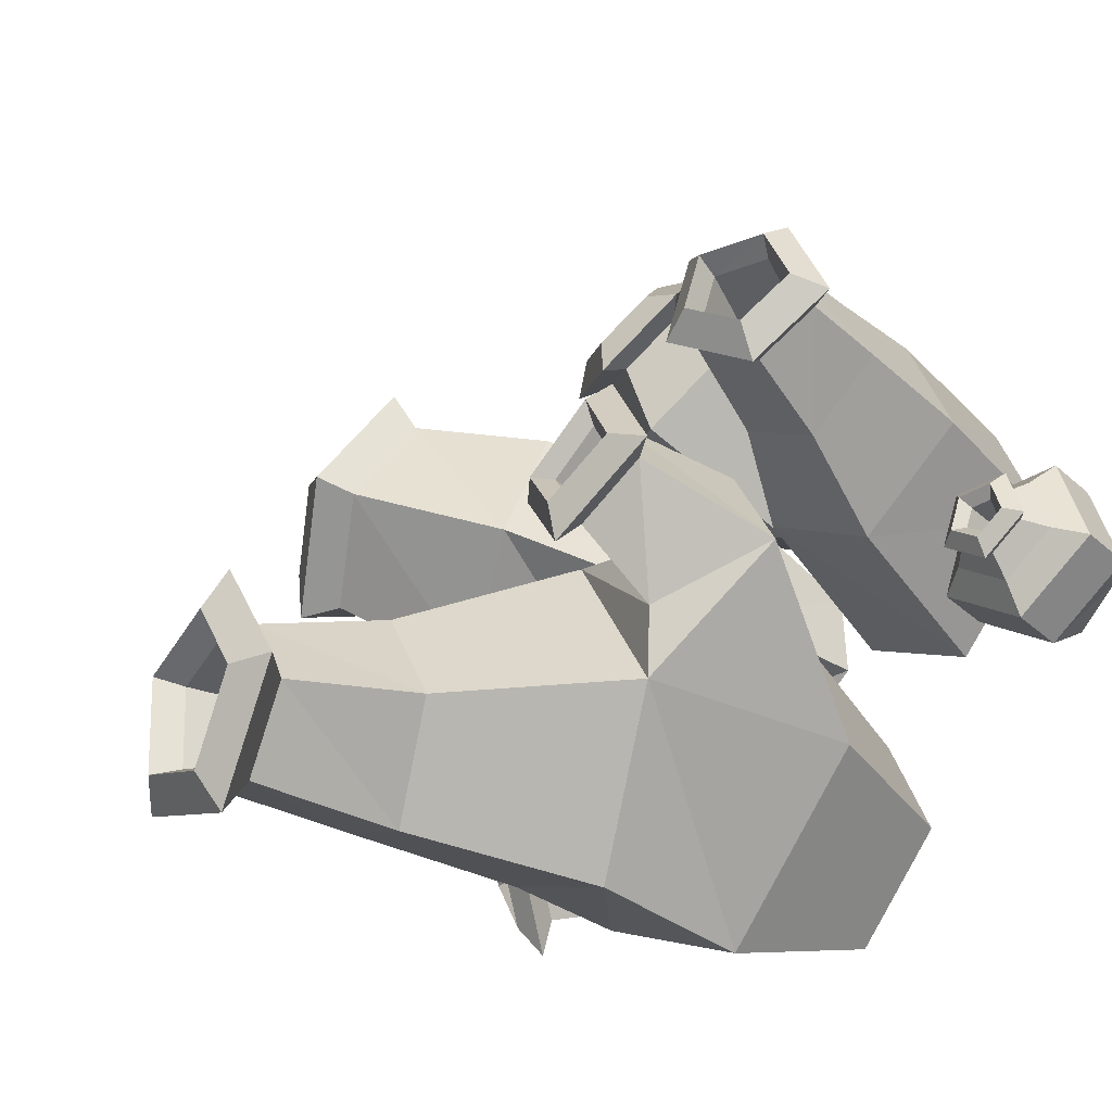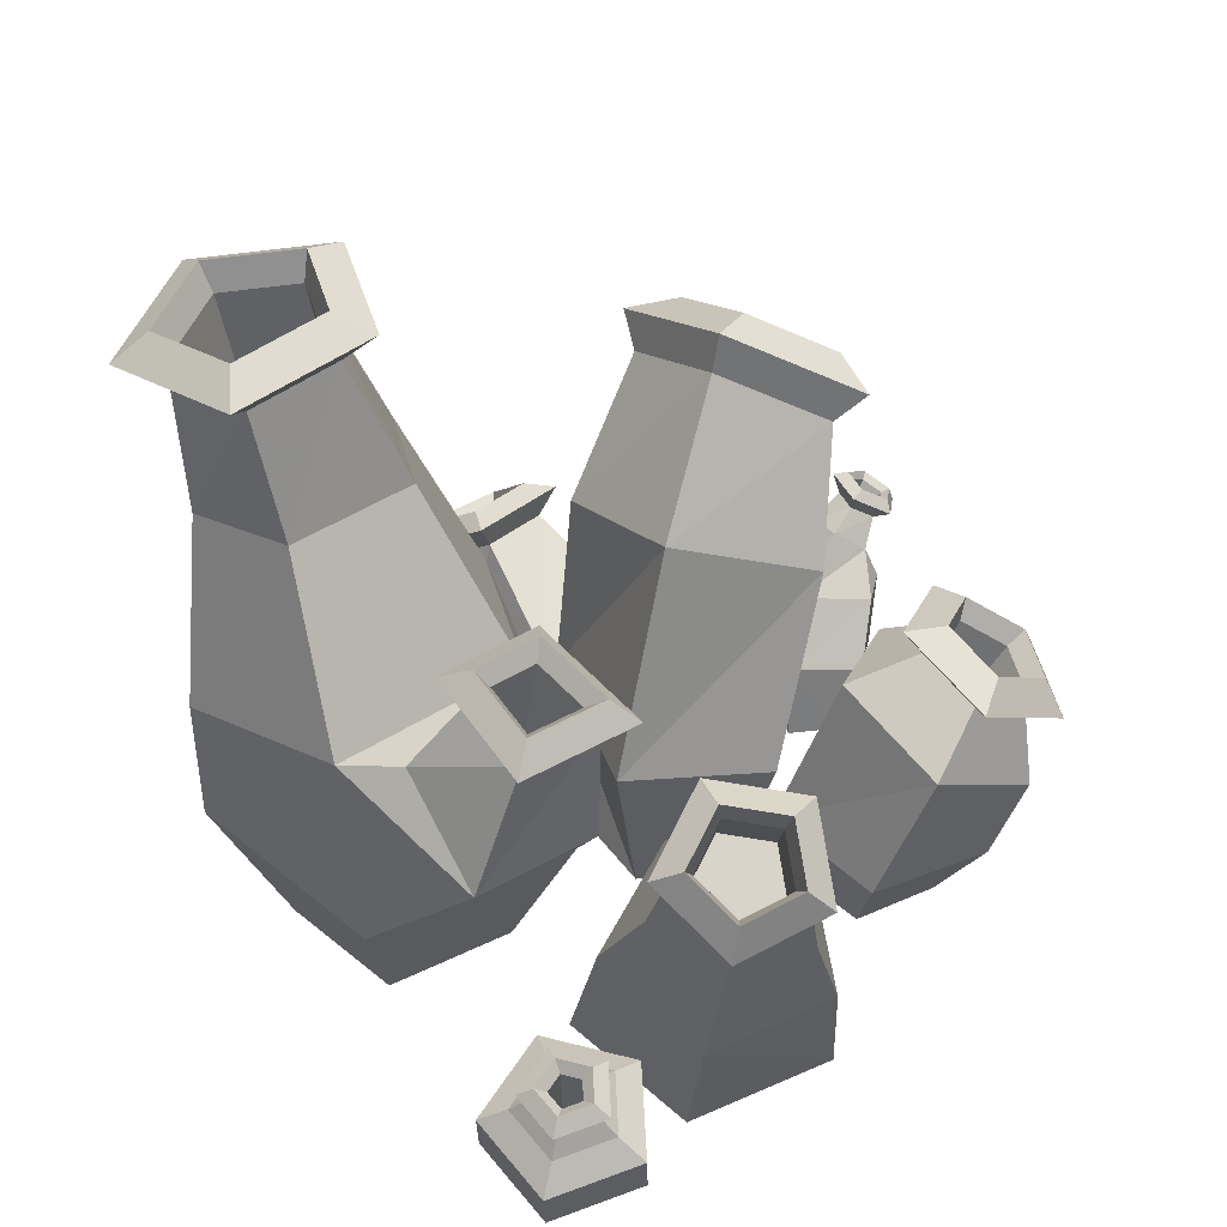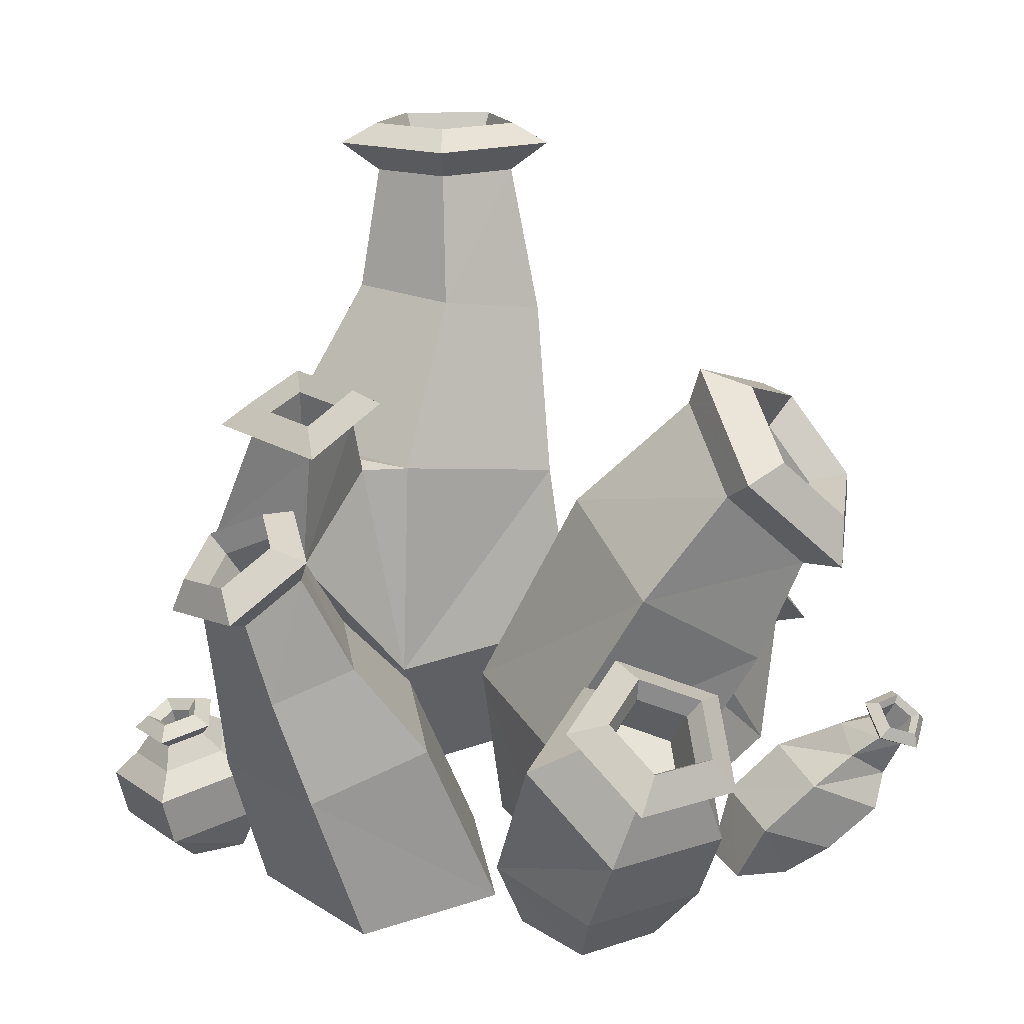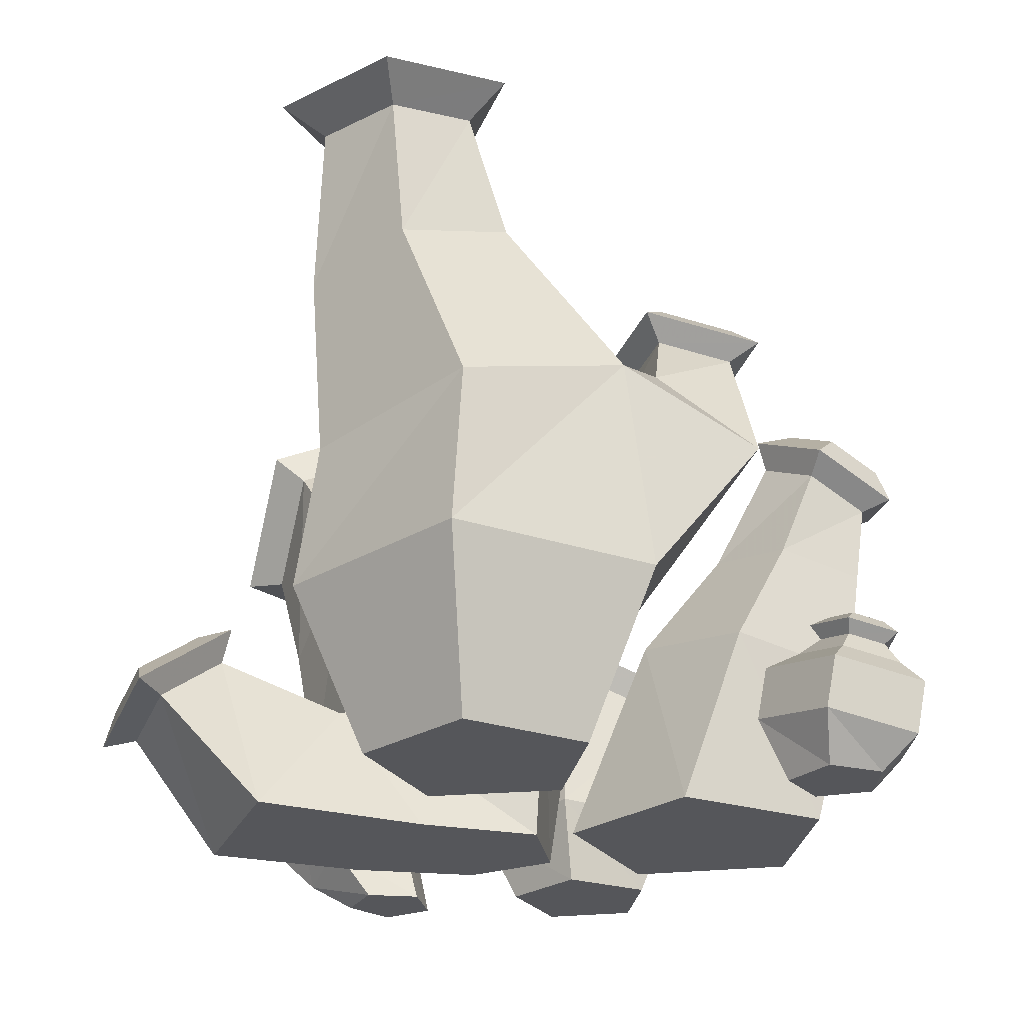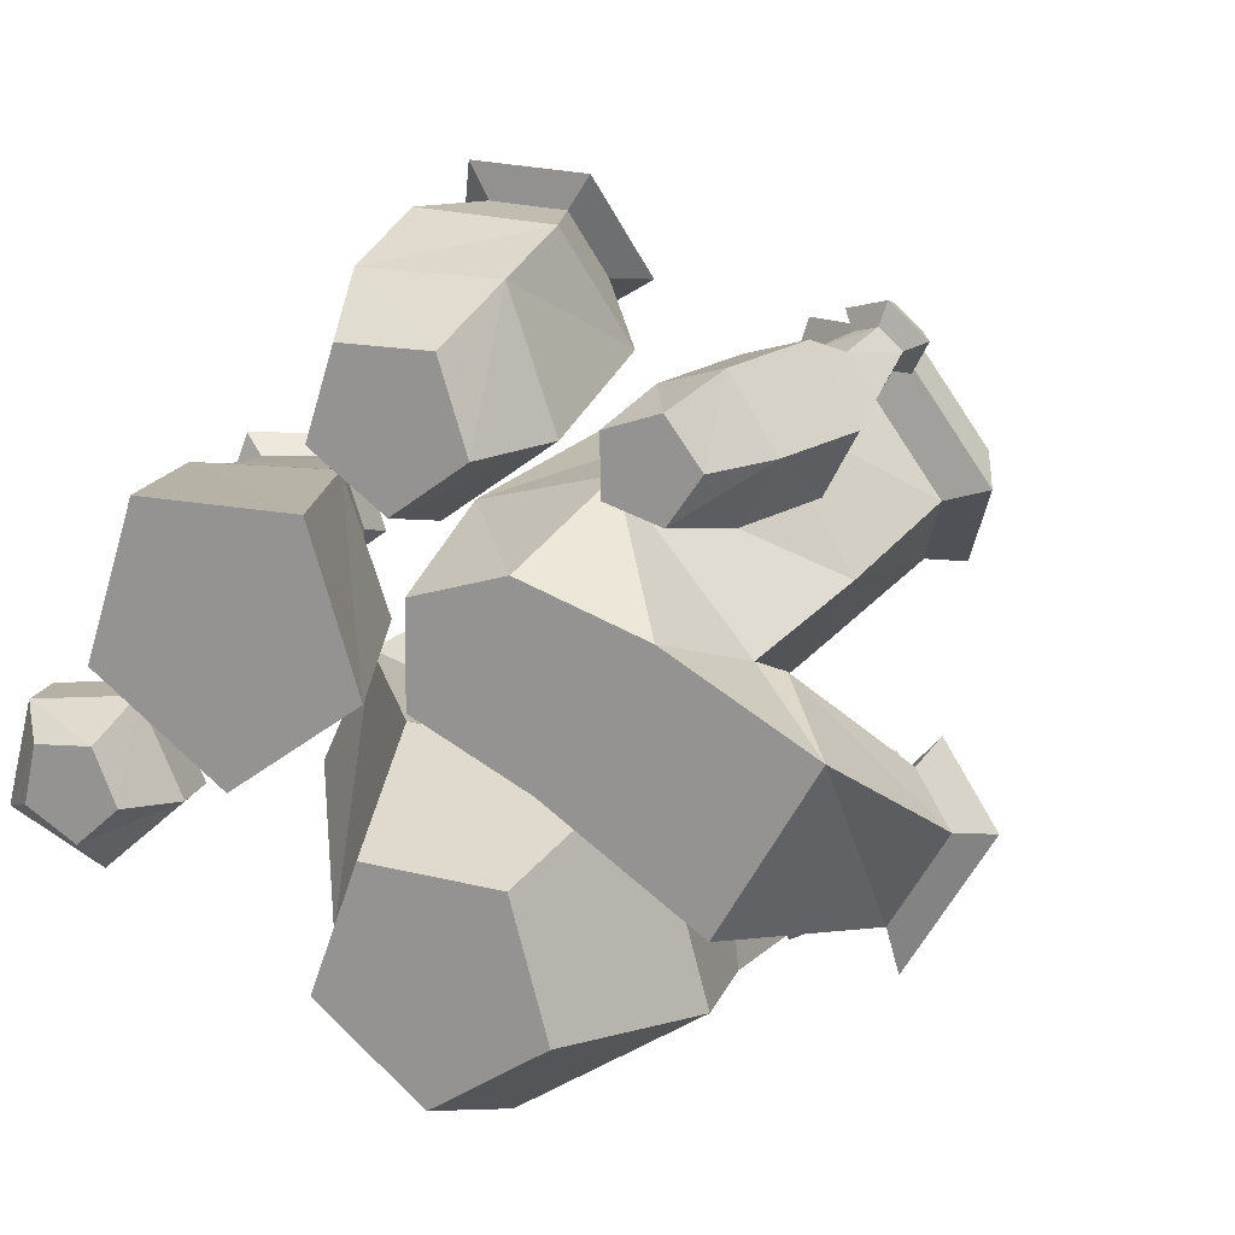
<metadata>
{"format":"obj","ext":"obj","renderer":"f3d","projection":"perspective","resolution":1024,"background":"white","views":[{"elev":-41.5,"azim":-127.0,"up":"+Z"},{"elev":46.5,"azim":-98.7,"up":"+Y"},{"elev":26.2,"azim":-27.5,"up":"+Y"},{"elev":-26.0,"azim":-169.9,"up":"+Y"},{"elev":16.6,"azim":23.4,"up":"+Z"}]}
</metadata>
<code>
v 0.9937 -0.2513 0.3129
v 1.787 1.188 0.3246
v 2.1 -0.2513 1.798
v 2.544 0.8909 1.381
v 0.7864 -0.2513 2.239
v 1.21 0.9944 2.86
v -0.1994 -0.2513 1.932
v -0.3614 1.466 2.371
v -0.2117 -0.2513 0.8988
v -0.363 1.612 0.6651
v 2.028 3.428 0.542
v 2.89 2.467 1.727
v 1.974 2.499 3.219
v 0.5458 3.479 2.957
v 0.5792 4.053 1.303
v 2.811 4.735 1.338
v 3.282 3.723 2.195
v 2.456 3.698 3.334
v 1.475 4.694 3.181
v 1.694 5.335 1.947
v 3.16 5.033 1.275
v 3.741 3.785 2.332
v 2.721 3.754 3.737
v 1.511 4.983 3.548
v 1.781 5.774 2.026
v 3.168 5.099 1.888
v 3.545 4.289 2.574
v 2.883 4.268 3.486
v 2.097 5.066 3.363
v 2.273 5.579 2.376
v 2.822 4.805 1.953
v 3.092 4.224 2.444
v 2.618 4.21 3.098
v 2.055 4.781 3.01
v 2.181 5.149 2.303
v 2.223 4.146 1.504
v 2.493 3.565 1.995
v 2.019 3.551 2.649
v 1.456 4.122 2.561
v 1.582 4.49 1.853
v -2.02 -0.2513 -0.09033
v -2.676 1.737 0.1106
v -0.6283 -0.2513 0.921
v -1.497 1.963 0.9831
v -1.16 -0.2513 2.557
v -1.947 1.877 2.394
v -2.88 -0.2513 2.557
v -3.405 1.597 2.394
v -3.412 -0.2513 0.921
v -3.855 1.511 0.9833
v -3.192 2.902 0.5038
v -2.379 3.057 1.104
v -2.69 2.998 2.077
v -3.694 2.806 2.077
v -4.004 2.746 1.104
v -3.558 3.915 0.6855
v -2.999 4.257 1.133
v -3.21 4.175 1.893
v -3.898 3.782 1.916
v -4.114 3.621 1.17
v -3.683 4.119 0.4305
v -2.922 4.586 1.04
v -3.209 4.474 2.076
v -4.147 3.938 2.107
v -4.44 3.719 1.09
v -3.82 4.377 0.7468
v -3.331 4.677 1.138
v -3.515 4.605 1.804
v -4.118 4.261 1.824
v -4.306 4.12 1.17
v -3.679 4.137 0.8521
v -3.268 4.39 1.182
v -3.423 4.329 1.742
v -3.93 4.04 1.759
v -4.089 3.921 1.209
v -3.291 3.459 0.8863
v -2.879 3.711 1.216
v -3.034 3.65 1.777
v -3.542 3.361 1.793
v -3.7 3.242 1.243
v 0.911 2.115 3.714
v -0.2589 2.609 3.038
v -0.346 -0.2513 2.612
v -0.3141 0.6833 2.369
v 0.4281 -0.2513 3.174
v 0.8506 0.6093 3.21
v 0.1324 -0.2513 4.084
v 0.4075 0.5189 4.576
v -0.8244 -0.2513 4.084
v -1.031 0.537 4.579
v -1.12 -0.2513 3.174
v -1.477 0.6386 3.215
v 0.4806 1.426 4.901
v -0.9553 1.495 4.959
v -1.412 2.226 3.808
v 0.4317 2.638 4.236
v -0.211 2.91 3.865
v 0.1953 2.26 4.889
v -0.5936 2.298 4.921
v -0.8447 2.699 4.288
v 0.7916 2.833 4.217
v -0.2036 3.253 3.642
v 0.4255 2.247 5.227
v -0.796 2.305 5.277
v -1.185 2.927 4.297
v 0.4195 2.996 4.468
v -0.1844 3.251 4.119
v 0.1973 2.64 5.081
v -0.5439 2.676 5.111
v -0.7798 3.053 4.516
v 0.2838 2.791 4.392
v -0.1969 2.994 4.114
v 0.1069 2.508 4.88
v -0.483 2.536 4.904
v -0.6708 2.837 4.43
v 0.2506 2.334 4.115
v -0.23 2.537 3.837
v 0.07379 2.051 4.603
v -0.5161 2.079 4.626
v -0.7039 2.379 4.153
v 1.581 3.108 -2.5
v -0.2149 3.349 -3.597
v -0.08561 -0.2513 -2.817
v -0.1163 1.603 -3.617
v 1.131 -0.2513 -2.002
v 1.882 1.603 -2.279
v 0.7325 -0.2513 -0.5934
v 1.228 1.603 0.03554
v -0.7307 -0.2513 -0.5371
v -1.176 1.603 0.128
v -1.236 -0.2513 -1.911
v -2.007 1.603 -2.129
v 1.177 3.574 -0.4733
v -0.8678 4.103 -0.3182
v -1.728 3.964 -2.249
v 1.696 5.122 -2.616
v 0.5263 5.279 -3.332
v 1.433 5.426 -1.296
v 0.1009 5.771 -1.195
v -0.4597 5.68 -2.453
v 1.552 6.91 -2.896
v 0.6562 6.904 -3.381
v 1.373 7.077 -1.906
v 0.3667 7.175 -1.781
v -0.07645 7.068 -2.692
v 2 7.192 -3.147
v 0.6191 7.183 -3.895
v 1.724 7.45 -1.622
v 0.1727 7.601 -1.428
v -0.5105 7.436 -2.833
v 1.618 7.477 -2.995
v 0.6971 7.471 -3.494
v 1.434 7.649 -1.977
v 0.3994 7.75 -1.848
v -0.05625 7.639 -2.785
v 1.466 7.192 -2.887
v 0.6931 7.187 -3.306
v 1.312 7.337 -2.033
v 0.4431 7.421 -1.925
v 0.06066 7.329 -2.711
v 1.337 5.527 -2.628
v 0.5638 5.521 -3.048
v 1.183 5.671 -1.775
v 0.3139 5.755 -1.666
v -0.0686 5.663 -2.453
v 3.552 0.5653 3.558
v 3.129 0.8665 2.883
v 2.183 -0.2513 2.79
v 2.601 0.3267 2.701
v 2.523 -0.2513 3.275
v 3.043 0.06964 3.383
v 2.166 -0.2513 3.748
v 2.548 0.1678 4.069
v 1.606 -0.2513 3.555
v 1.801 0.4856 3.811
v 1.617 -0.2513 2.963
v 1.834 0.5838 2.966
v 3.064 0.6803 4.247
v 2.34 1.053 3.997
v 2.38 1.168 3.154
v 3.533 1.114 3.766
v 3.29 1.476 3.491
v 3.257 1.037 4.091
v 2.844 1.35 4.016
v 2.911 1.592 3.663
v 3.577 1.55 4.024
v 3.438 1.707 3.817
v 3.38 1.475 4.23
v 3.119 1.586 4.15
v 3.155 1.729 3.895
v 3.776 1.649 4.108
v 3.542 1.912 3.761
v 3.445 1.524 4.453
v 3.007 1.71 4.319
v 3.067 1.95 3.891
v 3.674 1.771 4.162
v 3.512 1.955 3.92
v 3.444 1.684 4.402
v 3.139 1.814 4.309
v 3.181 1.981 4.011
v 3.586 1.73 4.126
v 3.466 1.865 3.947
v 3.415 1.665 4.304
v 3.189 1.761 4.235
v 3.22 1.885 4.014
v 3.399 1.332 3.876
v 3.327 1.412 3.77
v 3.298 1.294 3.982
v 3.163 1.35 3.941
v 3.182 1.424 3.81
v -2.995 1.004 -0.5442
v -3.776 0.8161 -1.258
v -3.635 -0.2513 -0.824
v -3.664 0.2411 -1.23
v -3.17 -0.2513 -0.4113
v -2.883 0.4286 -0.5163
v -3.419 -0.2513 0.1586
v -3.315 0.3915 0.4663
v -4.038 -0.2513 0.09766
v -4.363 0.1811 0.3601
v -4.172 -0.2513 -0.5096
v -4.579 0.08821 -0.6879
v -3.428 0.9665 0.4385
v -4.476 0.7561 0.3323
v -4.691 0.6632 -0.7158
v -3.352 1.166 -0.4856
v -3.854 1.046 -0.9442
v -3.63 1.142 0.1467
v -4.304 1.007 0.07827
v -4.443 0.9472 -0.5959
v -3.603 1.341 -0.4493
v -3.919 1.265 -0.7383
v -3.778 1.326 -0.05103
v -4.202 1.24 -0.09391
v -4.29 1.203 -0.5188
v -3.495 1.499 -0.4854
v -3.93 1.394 -0.8832
v -3.736 1.478 0.06216
v -4.32 1.361 0.002958
v -4.44 1.309 -0.581
v -3.701 1.59 -0.4512
v -3.975 1.524 -0.7011
v -3.853 1.577 -0.1068
v -4.22 1.503 -0.1441
v -4.295 1.47 -0.5113
v -3.805 1.46 -0.4183
v -3.968 1.421 -0.5667
v -3.895 1.452 -0.2137
v -4.113 1.408 -0.2356
v -4.158 1.389 -0.4539
v -3.619 0.5089 -0.3723
v -3.781 0.4698 -0.521
v -3.709 0.5011 -0.1677
v -3.927 0.4573 -0.1899
v -3.972 0.438 -0.4082
v -2.001 4.146 -1.593
v -3.071 3.409 -1.099
v -1.371 4.099 -0.5306
v -2.47 3.37 0.169
v -1.977 4.953 -0.959
v -2.749 4.832 -0.5781
v -1.581 4.875 -0.2989
v -2.36 4.784 0.2081
v -1.882 5.203 -1.25
v -3.094 5.013 -0.6517
v -1.26 5.08 -0.2133
v -2.484 4.937 0.5834
v -2.001 5.386 -0.9182
v -2.79 5.262 -0.5289
v -1.596 5.306 -0.2436
v -2.393 5.213 0.275
v -2.05 5.172 -0.7651
v -2.593 5.087 -0.4972
v -1.771 5.117 -0.3007
v -2.319 5.053 0.05593
v -1.966 3.905 -0.9212
v -2.509 3.819 -0.6533
v -1.687 3.849 -0.4571
v -2.235 3.786 -0.1005
v 2.602 -0.2513 -0.7504
v 3.601 -0.2513 0.9652
v 2.839 0.8972 1.324
v 1.952 1.112 0.2247
v 3.739 1.02 -0.9071
v 4.341 0.8829 0.093
v 3.807 1.496 0.4065
v 3.265 1.655 -0.2223
v 3.853 1.061 -1.354
v 4.759 0.8551 0.1531
v 3.955 1.779 0.6254
v 3.138 2.018 -0.3219
v 3.99 1.325 -1.004
v 4.572 1.193 -0.03549
v 4.055 1.786 0.2676
v 3.531 1.94 -0.3409
v 3.833 1.194 -0.6881
v 4.229 1.104 -0.02936
v 3.877 1.508 0.1768
v 3.52 1.612 -0.2371
v 3.316 0.5774 -0.4381
v 3.712 0.4873 0.2207
v 3.361 0.8911 0.4274
v 3.004 0.9955 0.01292
f 4 3 281 282
f 3 4 6 5
f 5 6 8 7
f 2 10 15 11
f 7 8 10 9
f 9 10 2 1
f 1 3 5 7 9
f 11 15 20 16
f 4 2 11 12
f 8 6 13 14
f 10 8 14 15
f 6 4 12 13
f 17 16 21 22
f 14 13 18 19
f 12 11 16 17
f 15 14 19 20
f 13 12 17 18
f 23 22 27 28
f 20 19 24 25
f 18 17 22 23
f 16 20 25 21
f 19 18 23 24
f 29 28 33 34
f 21 25 30 26
f 24 23 28 29
f 22 21 26 27
f 25 24 29 30
f 35 34 39 40
f 27 26 31 32
f 30 29 34 35
f 28 27 32 33
f 26 30 35 31
f 37 36 40 39 38
f 33 32 37 38
f 31 35 40 36
f 34 33 38 39
f 32 31 36 37
f 41 42 44 43
f 43 44 46 45
f 45 46 48 47
f 44 42 51 52
f 47 48 50 49
f 49 50 42 41
f 41 43 45 47 49
f 51 55 60 56
f 48 46 53 54
f 50 48 54 55
f 46 44 52 53
f 42 50 55 51
f 60 59 64 65
f 54 53 58 59
f 52 51 56 57
f 55 54 59 60
f 53 52 57 58
f 61 65 70 66
f 58 57 62 63
f 56 60 65 61
f 59 58 63 64
f 57 56 61 62
f 67 66 71 72
f 64 63 68 69
f 62 61 66 67
f 65 64 69 70
f 63 62 67 68
f 73 72 77 78
f 70 69 74 75
f 68 67 72 73
f 66 70 75 71
f 69 68 73 74
f 77 76 80 79 78
f 71 75 80 76
f 74 73 78 79
f 72 71 76 77
f 75 74 79 80
f 86 84 82 81
f 83 84 86 85
f 88 86 81 93
f 85 86 88 87
f 84 92 95 82
f 87 88 90 89
f 92 90 94 95
f 94 93 98 99
f 89 90 92 91
f 90 88 93 94
f 91 92 84 83
f 83 85 87 89 91
f 98 96 101 103
f 95 94 99 100
f 93 81 96 98
f 81 82 97 96
f 82 95 100 97
f 101 102 107 106
f 100 99 104 105
f 96 97 102 101
f 99 98 103 104
f 97 100 105 102
f 107 110 115 112
f 104 103 108 109
f 102 105 110 107
f 103 101 106 108
f 105 104 109 110
f 115 114 119 120
f 108 106 111 113
f 110 109 114 115
f 106 107 112 111
f 109 108 113 114
f 116 117 120 119 118
f 111 112 117 116
f 114 113 118 119
f 112 115 120 117
f 113 111 116 118
f 135 134 139 140
f 124 132 135 122
f 123 124 126 125
f 133 121 136 138
f 130 134 258 259
f 125 126 128 127
f 136 137 142 141
f 130 128 133 134
f 127 128 130 129
f 126 124 122 121
f 122 135 140 137
f 129 130 132 131
f 134 133 138 139
f 128 126 121 133
f 131 132 124 123
f 123 125 127 129 131
f 121 122 137 136
f 143 141 146 148
f 139 138 143 144
f 137 140 145 142
f 138 136 141 143
f 140 139 144 145
f 146 147 152 151
f 145 144 149 150
f 141 142 147 146
f 144 143 148 149
f 142 145 150 147
f 153 151 156 158
f 149 148 153 154
f 147 150 155 152
f 148 146 151 153
f 150 149 154 155
f 156 157 162 161
f 155 154 159 160
f 151 152 157 156
f 154 153 158 159
f 152 155 160 157
f 161 162 165 164 163
f 159 158 163 164
f 157 160 165 162
f 158 156 161 163
f 160 159 164 165
f 166 167 182 181
f 175 173 178 179
f 168 169 171 170
f 167 180 185 182
f 171 169 167 166
f 170 171 173 172
f 185 184 189 190
f 173 171 166 178
f 172 173 175 174
f 169 177 180 167
f 180 179 184 185
f 174 175 177 176
f 178 166 181 183
f 177 175 179 180
f 176 177 169 168
f 168 170 172 174 176
f 179 178 183 184
f 189 188 193 194
f 181 182 187 186
f 184 183 188 189
f 182 185 190 187
f 183 181 186 188
f 193 191 196 198
f 187 190 195 192
f 188 186 191 193
f 190 189 194 195
f 186 187 192 191
f 196 197 202 201
f 195 194 199 200
f 191 192 197 196
f 194 193 198 199
f 192 195 200 197
f 203 201 206 208
f 199 198 203 204
f 197 200 205 202
f 198 196 201 203
f 200 199 204 205
f 206 207 210 209 208
f 205 204 209 210
f 201 202 207 206
f 204 203 208 209
f 202 205 210 207
f 224 223 228 229
f 220 218 223 224
f 213 214 216 215
f 225 224 229 230
f 216 214 212 211
f 215 216 218 217
f 226 227 232 231
f 218 216 211 223
f 217 218 220 219
f 214 222 225 212
f 211 212 227 226
f 219 220 222 221
f 212 225 230 227
f 222 220 224 225
f 221 222 214 213
f 213 215 217 219 221
f 223 211 226 228
f 232 235 240 237
f 229 228 233 234
f 227 230 235 232
f 228 226 231 233
f 230 229 234 235
f 240 239 244 245
f 233 231 236 238
f 235 234 239 240
f 231 232 237 236
f 234 233 238 239
f 244 243 248 249
f 236 237 242 241
f 239 238 243 244
f 237 240 245 242
f 238 236 241 243
f 248 246 251 253
f 242 245 250 247
f 243 241 246 248
f 245 244 249 250
f 241 242 247 246
f 251 252 255 254 253
f 250 249 254 255
f 246 247 252 251
f 249 248 253 254
f 247 250 255 252
f 257 259 263 261
f 132 130 259 257
f 134 135 256 258
f 135 132 257 256
f 262 260 264 266
f 259 258 262 263
f 258 256 260 262
f 256 257 261 260
f 265 267 271 269
f 260 261 265 264
f 261 263 267 265
f 263 262 266 267
f 271 270 274 275
f 267 266 270 271
f 266 264 268 270
f 264 265 269 268
f 274 272 276 278
f 270 268 272 274
f 268 269 273 272
f 269 271 275 273
f 277 279 278 276
f 272 273 277 276
f 273 275 279 277
f 275 274 278 279
f 282 281 285 286
f 2 4 282 283
f 1 2 283 280
f 3 1 280 281
f 284 287 291 288
f 283 282 286 287
f 280 283 287 284
f 281 280 284 285
f 288 291 295 292
f 285 284 288 289
f 286 285 289 290
f 287 286 290 291
f 294 293 297 298
f 289 288 292 293
f 290 289 293 294
f 291 290 294 295
f 296 299 303 300
f 295 294 298 299
f 292 295 299 296
f 293 292 296 297
f 300 303 302 301
f 297 296 300 301
f 298 297 301 302
f 299 298 302 303

</code>
